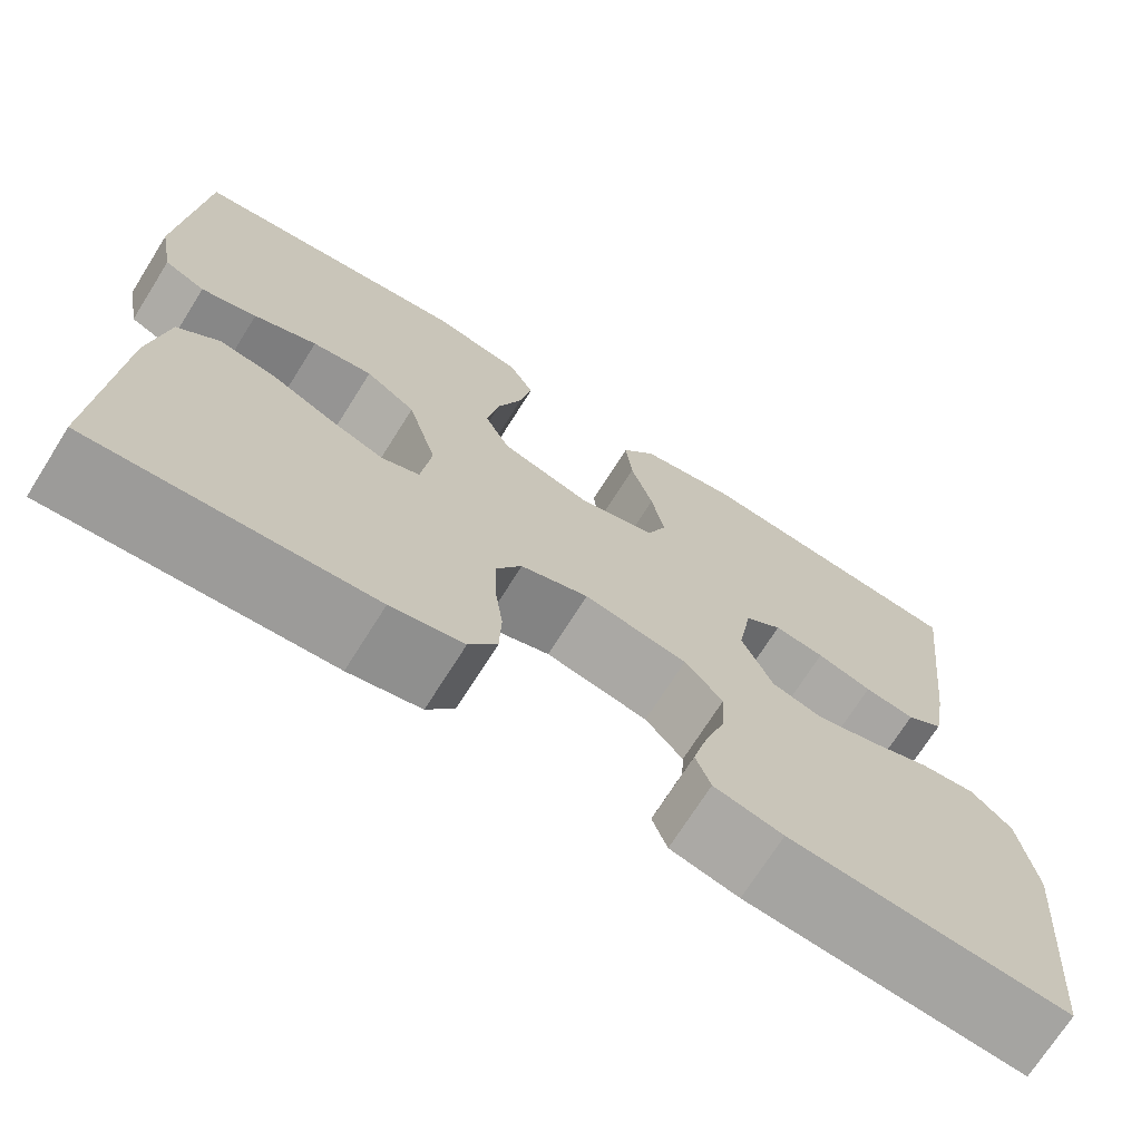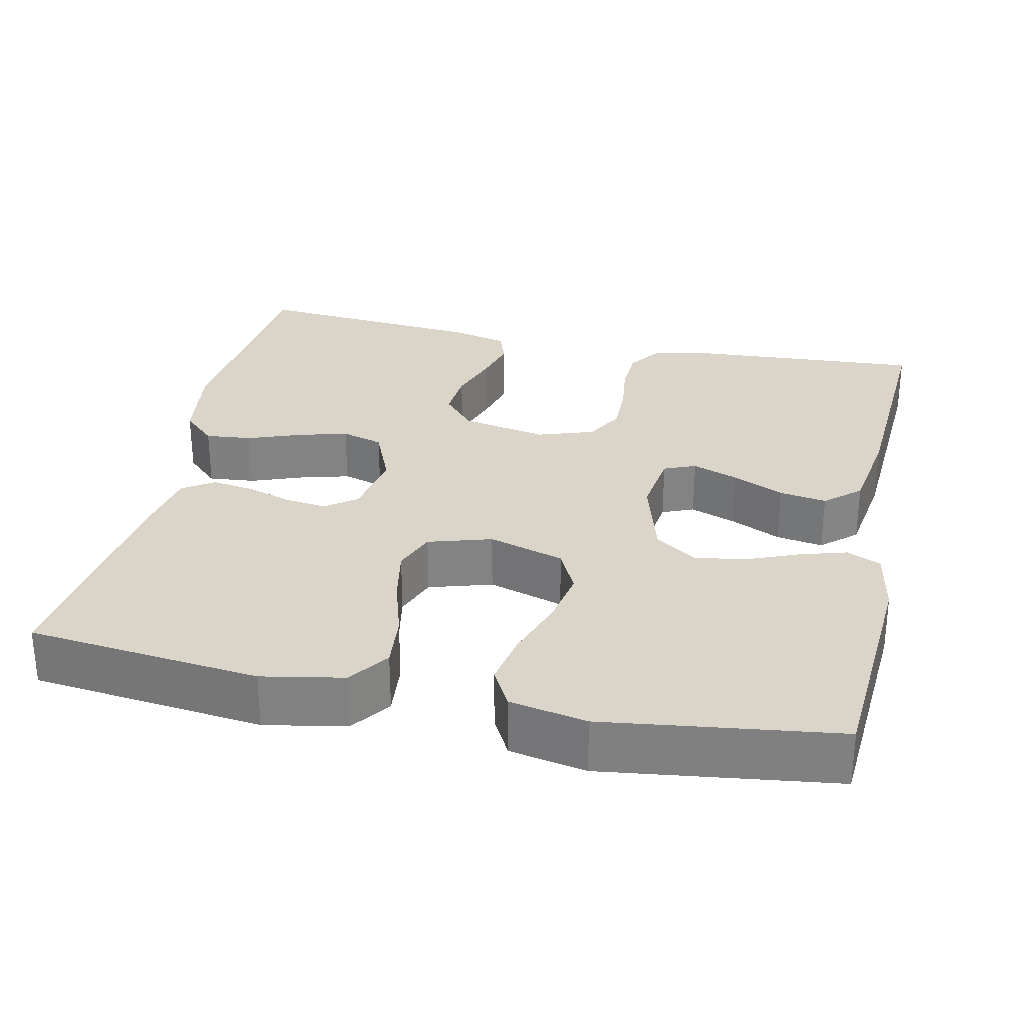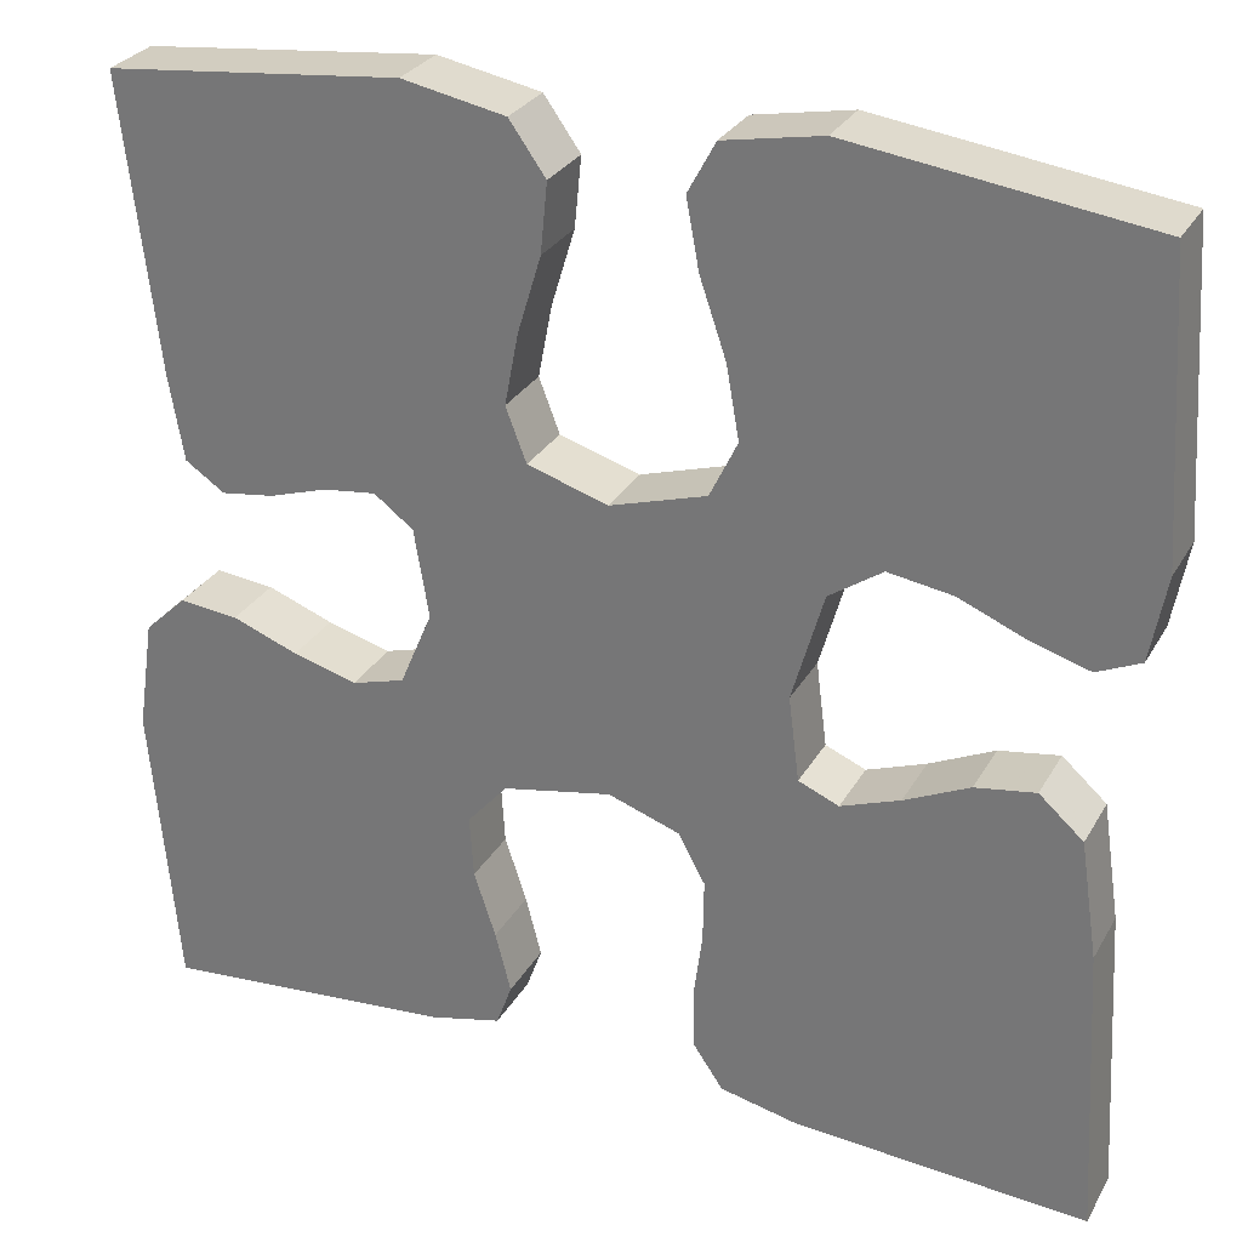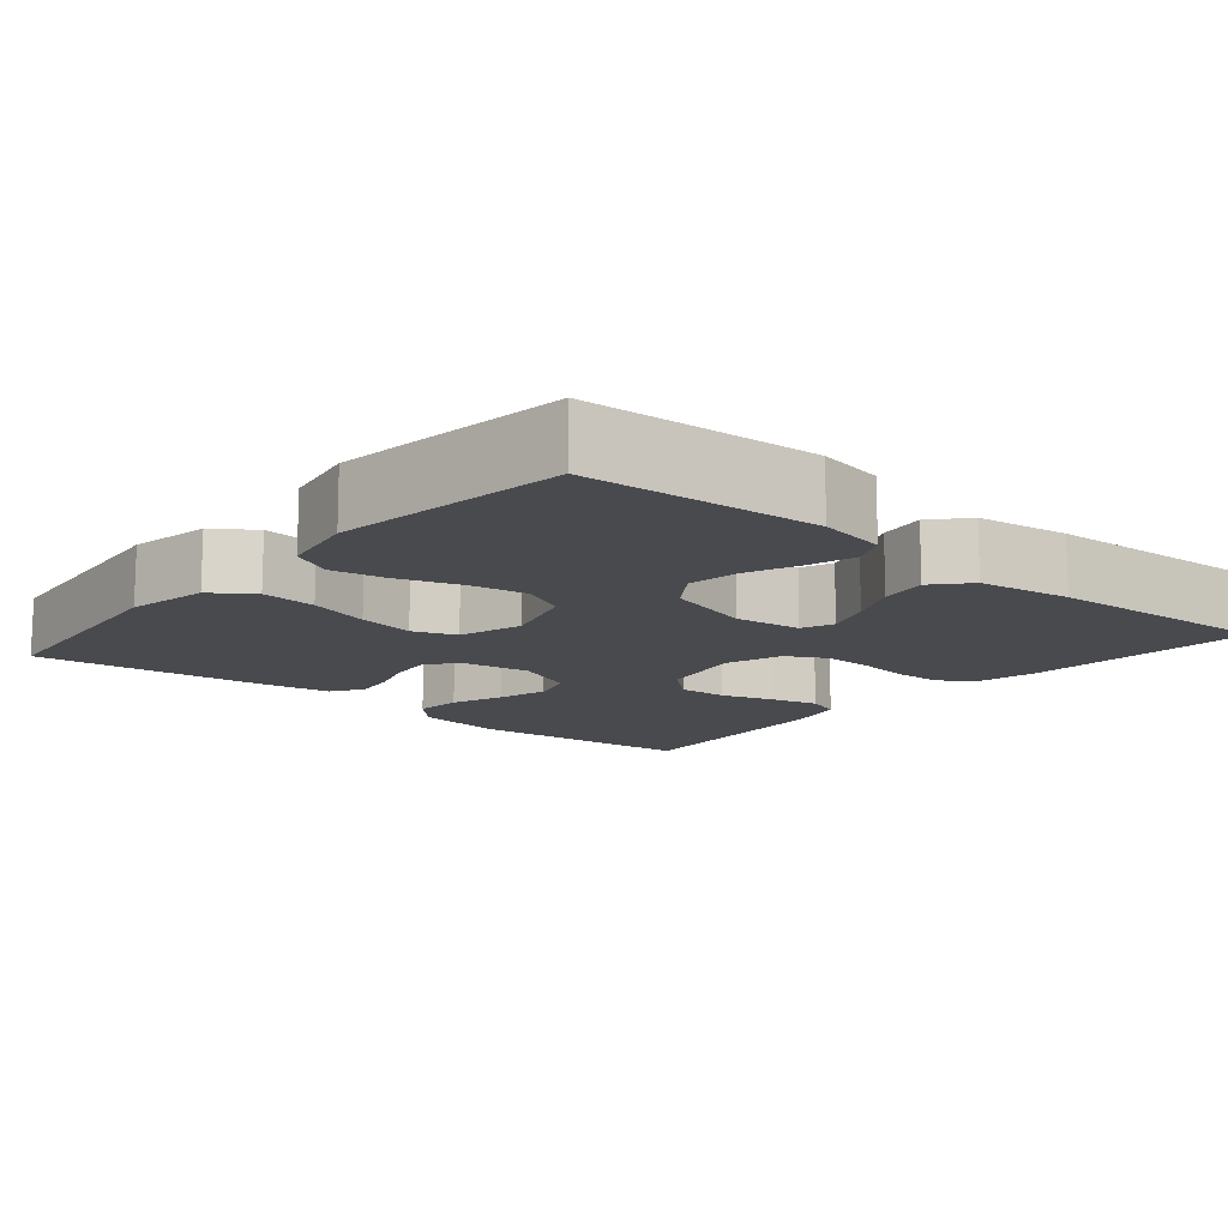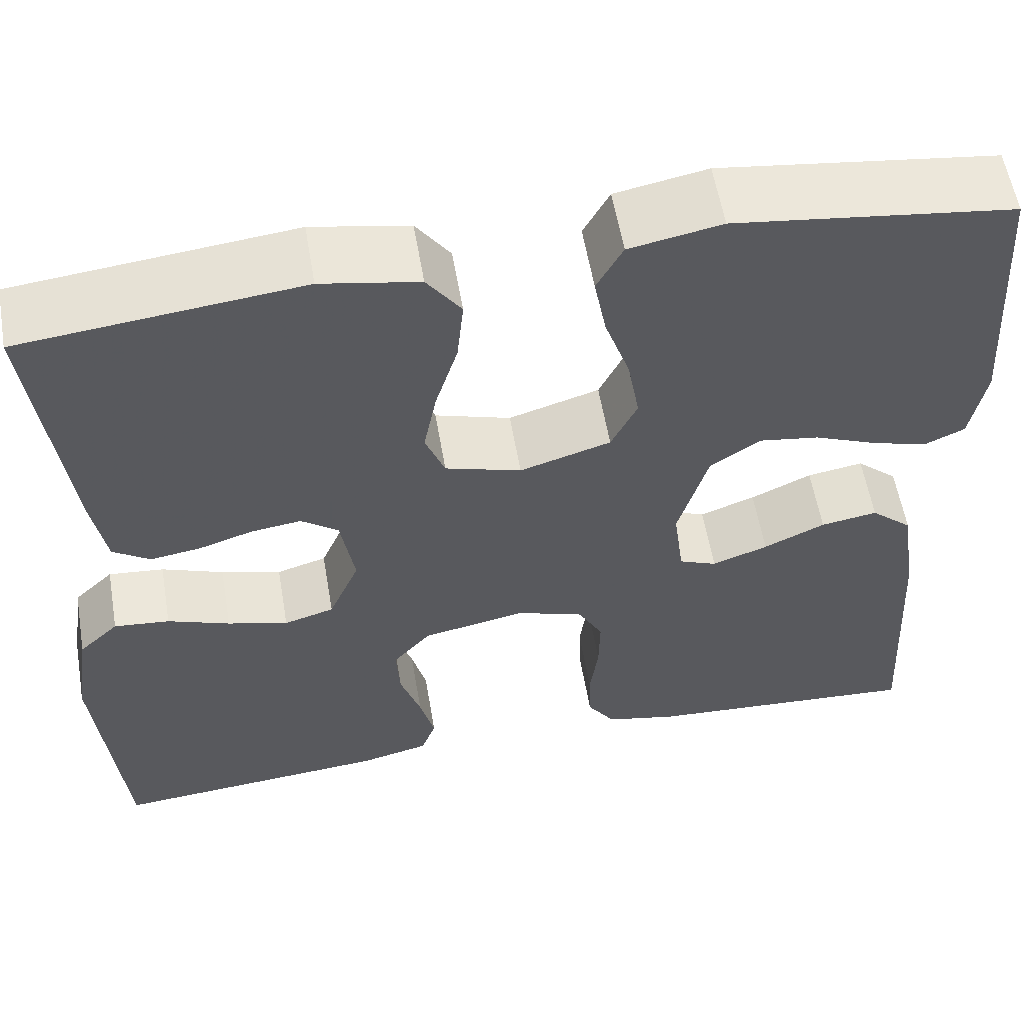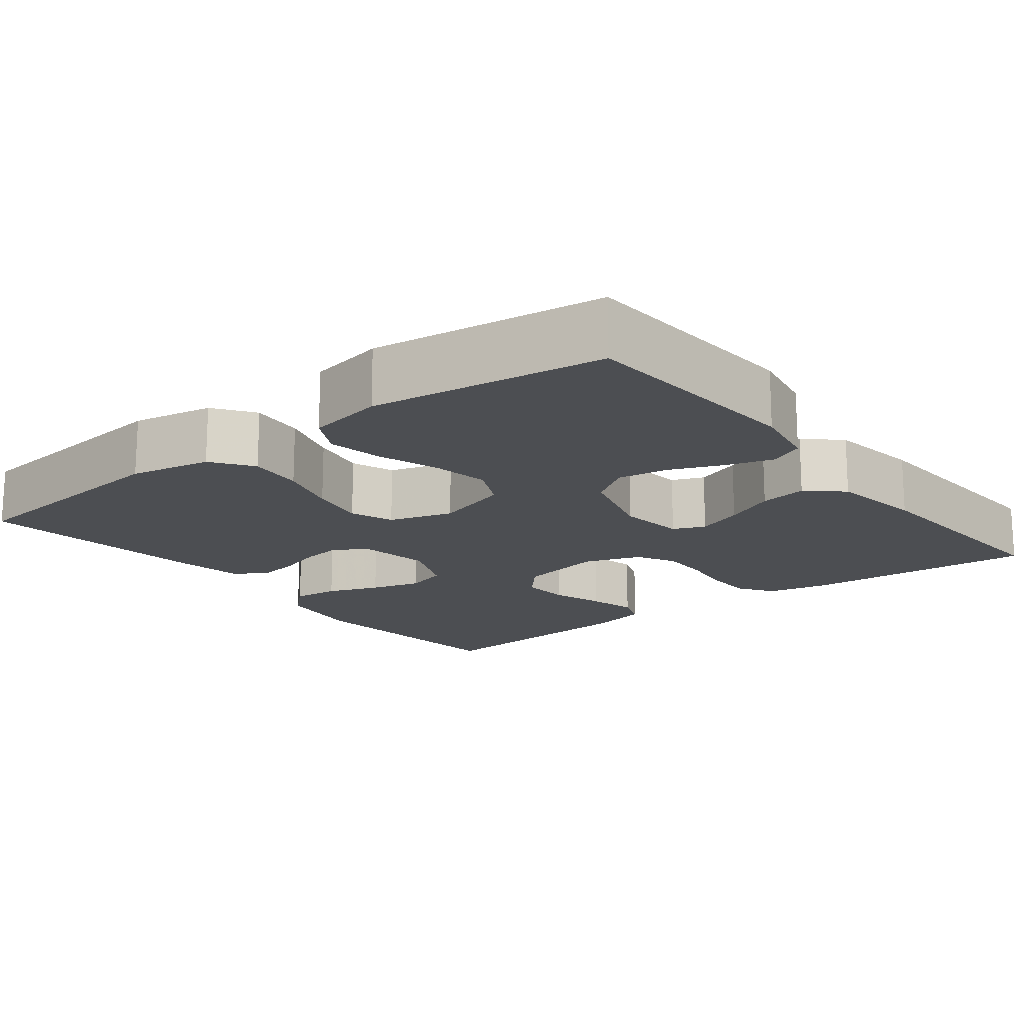
<metadata>
{"format":"obj","ext":"obj","renderer":"f3d","projection":"perspective","resolution":1024,"background":"white","views":[{"elev":-71.4,"azim":147.8,"up":"+Z"},{"elev":29.3,"azim":12.3,"up":"+Y"},{"elev":28.9,"azim":24.5,"up":"+Z"},{"elev":-13.1,"azim":49.7,"up":"+Y"},{"elev":57.7,"azim":-9.7,"up":"+Z"},{"elev":-16.6,"azim":37.9,"up":"+Y"}]}
</metadata>
<code>
v -0.5 0.07 0.5
v -0.2 0.07 0.533
v -0.095 0.07 0.513
v -0.058 0.07 0.461
v -0.065 0.07 0.39
v -0.089 0.07 0.311
v -0.103 0.07 0.238
v -0.082 0.07 0.183
v 0 0.07 0.158
v 0.098 0.07 0.188
v 0.126 0.07 0.246
v 0.113 0.07 0.32
v 0.086 0.07 0.399
v 0.073 0.07 0.469
v 0.101 0.07 0.521
v 0.2 0.07 0.54
v 0.5 0.07 0.5
v 0.52 0.07 0.2
v 0.504 0.07 0.113
v 0.46 0.07 0.093
v 0.4 0.07 0.111
v 0.332 0.07 0.139
v 0.267 0.07 0.149
v 0.213 0.07 0.112
v 0.181 0.07 0
v 0.192 0.07 -0.086
v 0.233 0.07 -0.103
v 0.293 0.07 -0.081
v 0.359 0.07 -0.05
v 0.42 0.07 -0.04
v 0.465 0.07 -0.08
v 0.483 0.07 -0.2
v 0.5 0.07 -0.5
v 0.2 0.07 -0.48
v 0.122 0.07 -0.463
v 0.092 0.07 -0.419
v 0.09 0.07 -0.358
v 0.099 0.07 -0.29
v 0.1 0.07 -0.226
v 0.073 0.07 -0.176
v 0 0.07 -0.151
v -0.111 0.07 -0.173
v -0.152 0.07 -0.22
v -0.148 0.07 -0.283
v -0.126 0.07 -0.35
v -0.11 0.07 -0.412
v -0.126 0.07 -0.456
v -0.2 0.07 -0.474
v -0.5 0.07 -0.5
v -0.527 0.07 -0.2
v -0.51 0.07 -0.086
v -0.467 0.07 -0.045
v -0.407 0.07 -0.051
v -0.34 0.07 -0.076
v -0.275 0.07 -0.094
v -0.221 0.07 -0.078
v -0.188 0.07 0
v -0.203 0.07 0.09
v -0.243 0.07 0.12
v -0.297 0.07 0.113
v -0.356 0.07 0.094
v -0.41 0.07 0.086
v -0.45 0.07 0.113
v -0.465 0.07 0.2
v -0.5 0 0.5
v -0.2 0 0.533
v -0.095 0 0.513
v -0.058 0 0.461
v -0.065 0 0.39
v -0.089 0 0.311
v -0.103 0 0.238
v -0.082 0 0.183
v 0 0 0.158
v 0.098 0 0.188
v 0.126 0 0.246
v 0.113 0 0.32
v 0.086 0 0.399
v 0.073 0 0.469
v 0.101 0 0.521
v 0.2 0 0.54
v 0.5 0 0.5
v 0.52 0 0.2
v 0.504 0 0.113
v 0.46 0 0.093
v 0.4 0 0.111
v 0.332 0 0.139
v 0.267 0 0.149
v 0.213 0 0.112
v 0.181 0 0
v 0.192 0 -0.086
v 0.233 0 -0.103
v 0.293 0 -0.081
v 0.359 0 -0.05
v 0.42 0 -0.04
v 0.465 0 -0.08
v 0.483 0 -0.2
v 0.5 0 -0.5
v 0.2 0 -0.48
v 0.122 0 -0.463
v 0.092 0 -0.419
v 0.09 0 -0.358
v 0.099 0 -0.29
v 0.1 0 -0.226
v 0.073 0 -0.176
v 0 0 -0.151
v -0.111 0 -0.173
v -0.152 0 -0.22
v -0.148 0 -0.283
v -0.126 0 -0.35
v -0.11 0 -0.412
v -0.126 0 -0.456
v -0.2 0 -0.474
v -0.5 0 -0.5
v -0.527 0 -0.2
v -0.51 0 -0.086
v -0.467 0 -0.045
v -0.407 0 -0.051
v -0.34 0 -0.076
v -0.275 0 -0.094
v -0.221 0 -0.078
v -0.188 0 0
v -0.203 0 0.09
v -0.243 0 0.12
v -0.297 0 0.113
v -0.356 0 0.094
v -0.41 0 0.086
v -0.45 0 0.113
v -0.465 0 0.2
f 60 61 62 63
f 59 60 63 64
f 51 52 53 54
f 51 54 55
f 50 51 55
f 49 50 55 56
f 47 48 49 56
f 44 45 46 47
f 35 36 37 38
f 35 38 39
f 34 35 39
f 33 34 39
f 32 33 39 40
f 28 29 30 31
f 27 28 31 32
f 19 20 21 22
f 19 22 23
f 18 19 23
f 17 18 23
f 16 17 23 24
f 12 13 14 15
f 11 12 15 16
f 3 4 5 6
f 3 6 7
f 2 3 7
f 59 64 1 2
f 58 59 2 7
f 57 58 7 8
f 44 47 56 57
f 43 44 57
f 42 43 57 8
f 41 42 8 9
f 27 32 40 41
f 26 27 41
f 25 26 41 9
f 11 16 24 25
f 10 11 25
f 9 10 25
f 127 126 125 124
f 128 127 124 123
f 118 117 116 115
f 119 118 115
f 119 115 114
f 120 119 114 113
f 120 113 112 111
f 111 110 109 108
f 102 101 100 99
f 103 102 99
f 103 99 98
f 103 98 97
f 104 103 97 96
f 95 94 93 92
f 96 95 92 91
f 86 85 84 83
f 87 86 83
f 87 83 82
f 87 82 81
f 88 87 81 80
f 79 78 77 76
f 80 79 76 75
f 70 69 68 67
f 71 70 67
f 71 67 66
f 66 65 128 123
f 71 66 123 122
f 72 71 122 121
f 121 120 111 108
f 121 108 107
f 72 121 107 106
f 73 72 106 105
f 105 104 96 91
f 105 91 90
f 73 105 90 89
f 89 88 80 75
f 89 75 74
f 89 74 73
f 1 65 66 2
f 2 66 67 3
f 3 67 68 4
f 4 68 69 5
f 5 69 70 6
f 6 70 71 7
f 7 71 72 8
f 8 72 73 9
f 9 73 74 10
f 10 74 75 11
f 11 75 76 12
f 12 76 77 13
f 13 77 78 14
f 14 78 79 15
f 15 79 80 16
f 16 80 81 17
f 17 81 82 18
f 18 82 83 19
f 19 83 84 20
f 20 84 85 21
f 21 85 86 22
f 22 86 87 23
f 23 87 88 24
f 24 88 89 25
f 25 89 90 26
f 26 90 91 27
f 27 91 92 28
f 28 92 93 29
f 29 93 94 30
f 30 94 95 31
f 31 95 96 32
f 32 96 97 33
f 33 97 98 34
f 34 98 99 35
f 35 99 100 36
f 36 100 101 37
f 37 101 102 38
f 38 102 103 39
f 39 103 104 40
f 40 104 105 41
f 41 105 106 42
f 42 106 107 43
f 43 107 108 44
f 44 108 109 45
f 45 109 110 46
f 46 110 111 47
f 47 111 112 48
f 48 112 113 49
f 49 113 114 50
f 50 114 115 51
f 51 115 116 52
f 52 116 117 53
f 53 117 118 54
f 54 118 119 55
f 55 119 120 56
f 56 120 121 57
f 57 121 122 58
f 58 122 123 59
f 59 123 124 60
f 60 124 125 61
f 61 125 126 62
f 62 126 127 63
f 63 127 128 64
f 64 128 65 1

</code>
